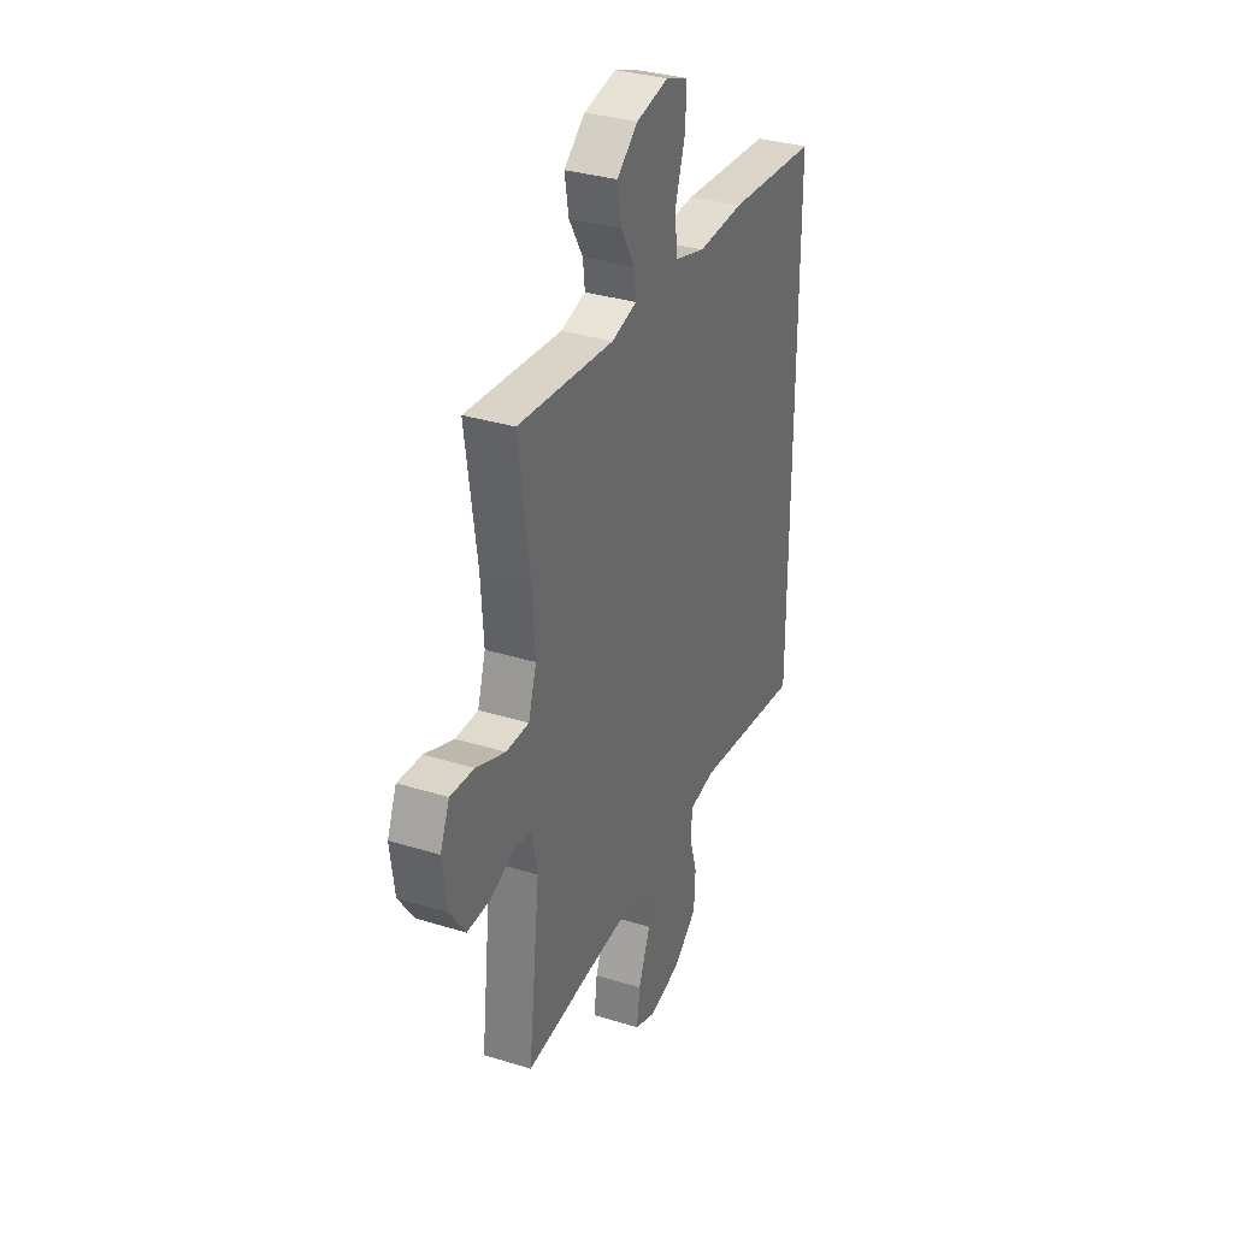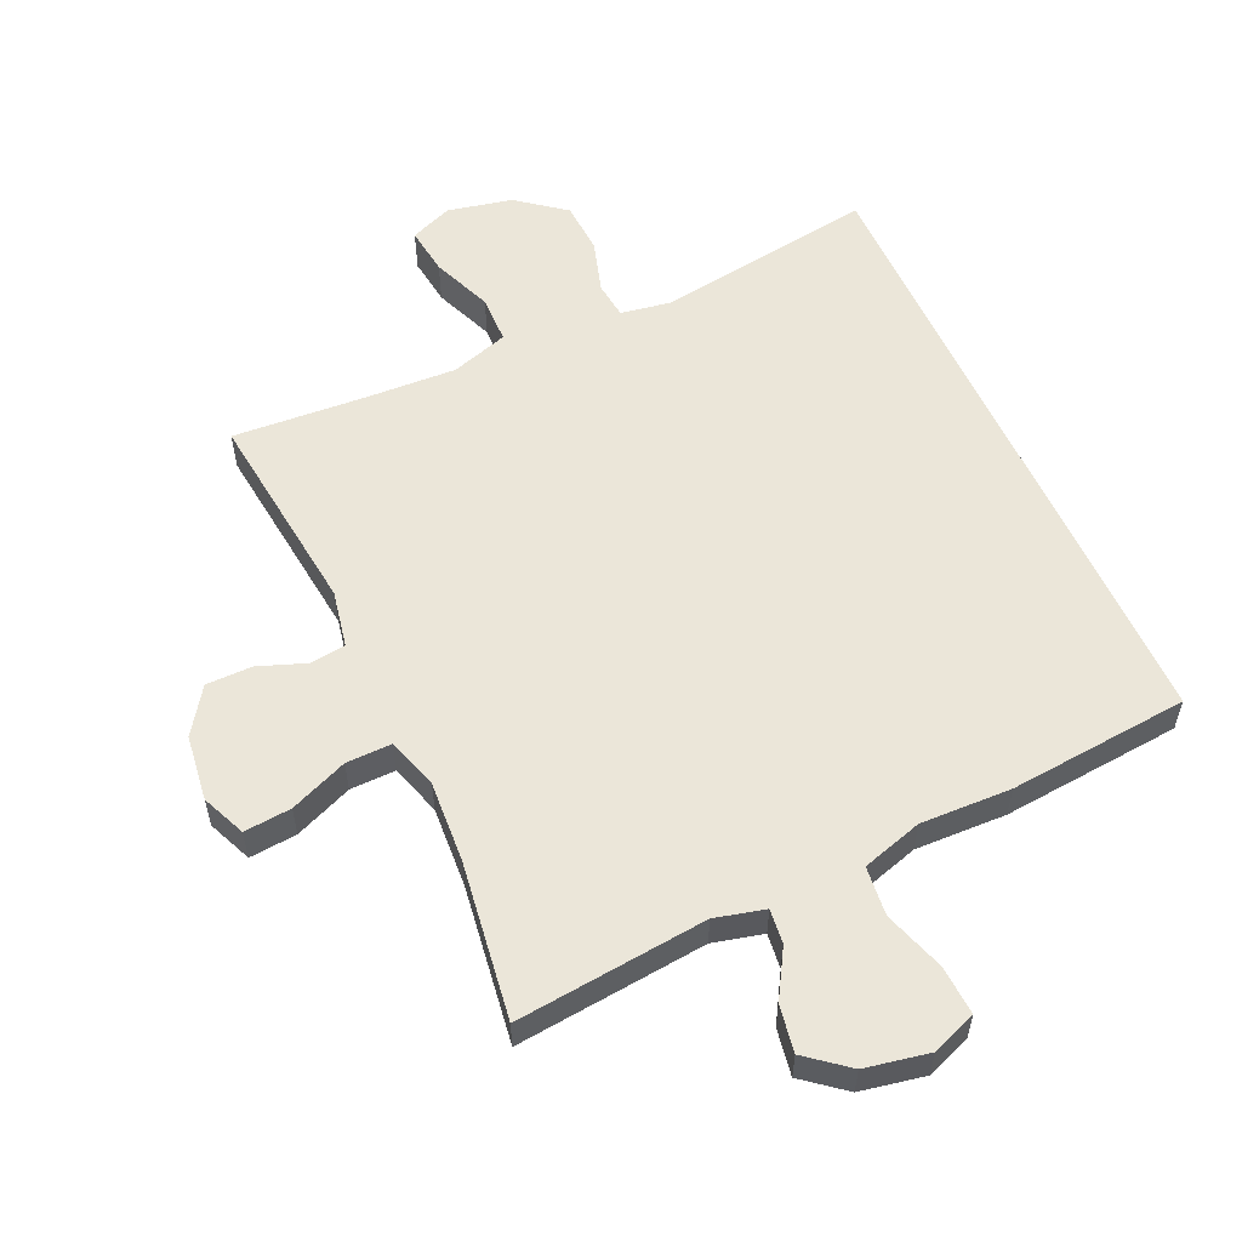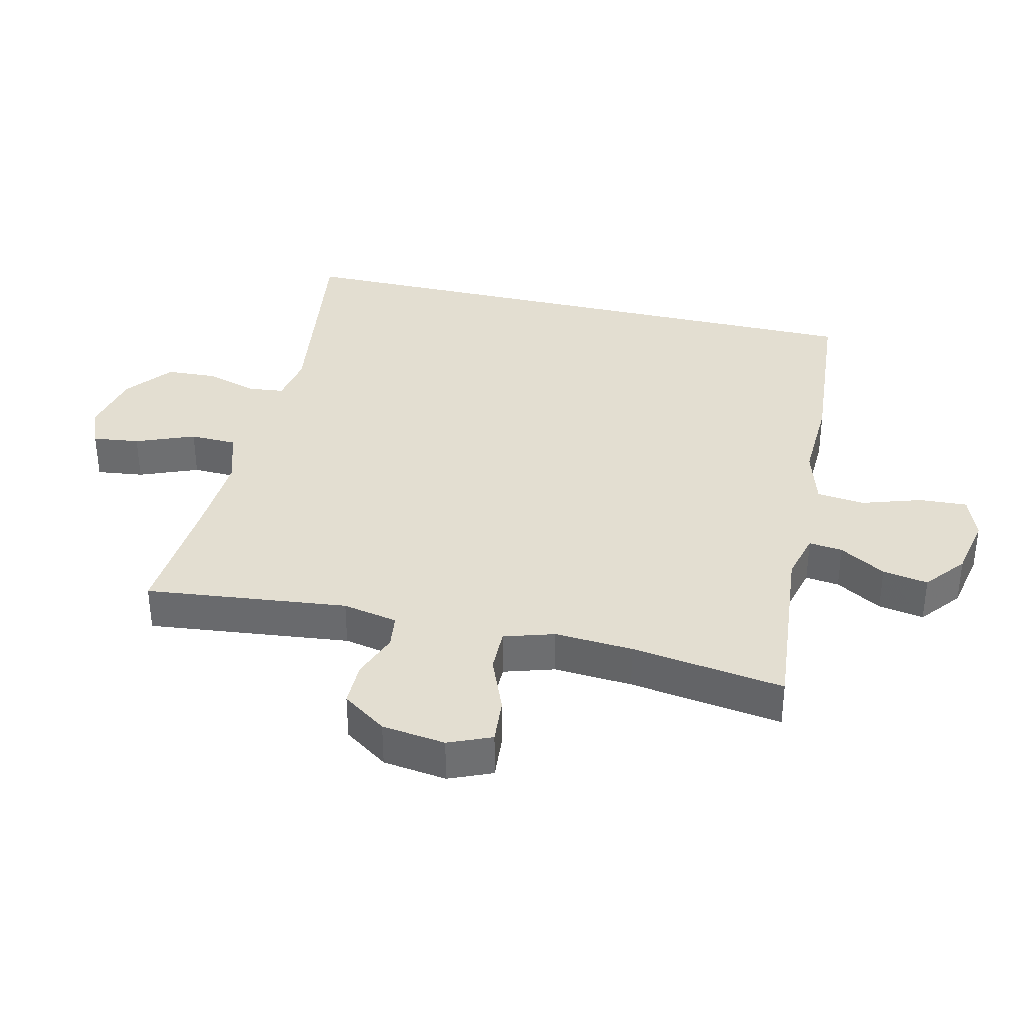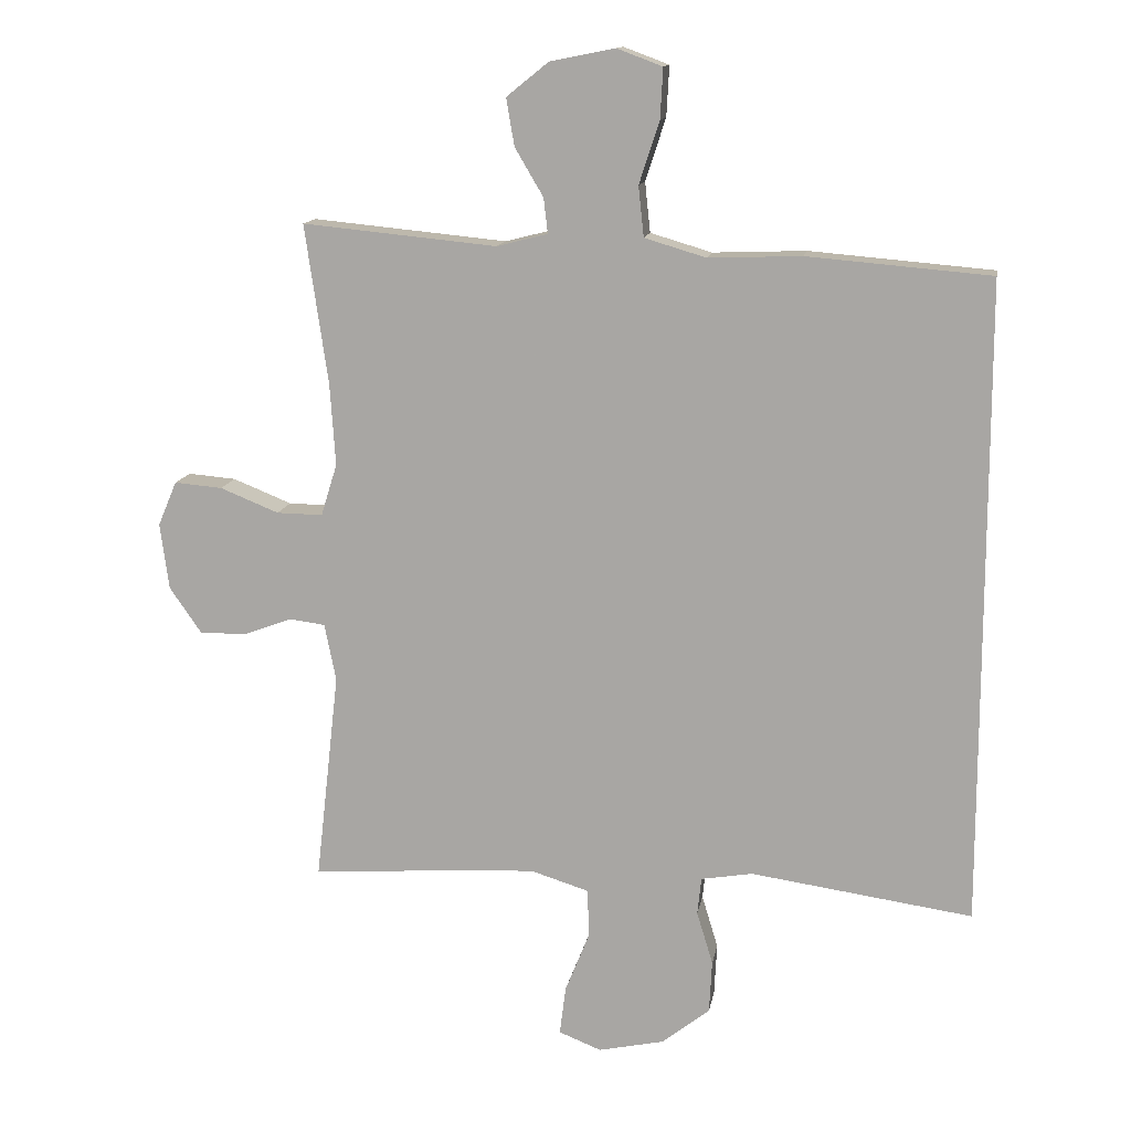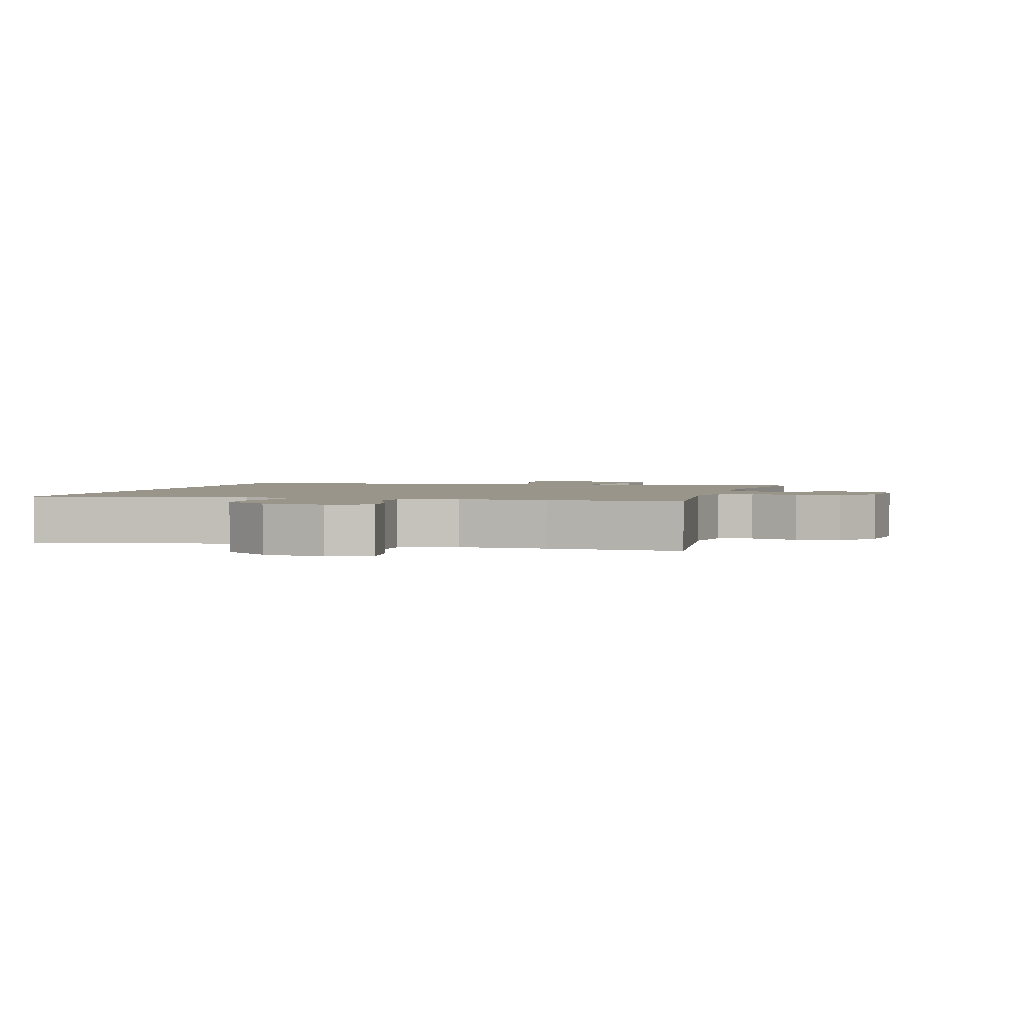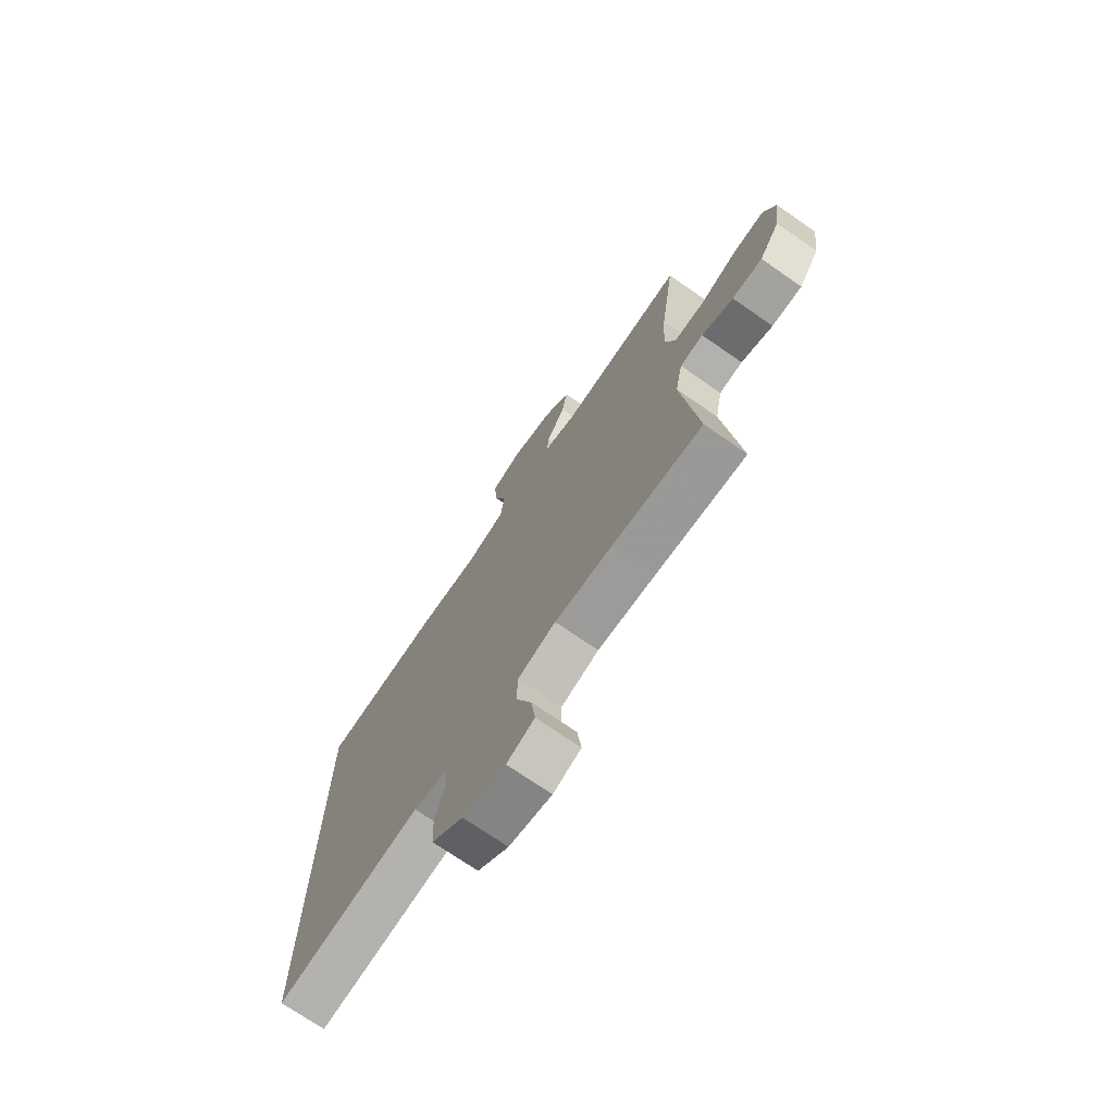
<metadata>
{"format":"obj","ext":"obj","renderer":"f3d","projection":"perspective","resolution":1024,"background":"white","views":[{"elev":33.5,"azim":-67.1,"up":"+Z"},{"elev":56.8,"azim":-24.6,"up":"+Y"},{"elev":36.0,"azim":-76.7,"up":"+Y"},{"elev":13.3,"azim":9.5,"up":"+Z"},{"elev":2.0,"azim":-165.1,"up":"+Y"},{"elev":-72.6,"azim":-124.7,"up":"+Z"}]}
</metadata>
<code>
v -0.5 0.07 -0.5
v -0.465 0.07 -0.189
v -0.482 0.07 -0.104
v -0.535 0.07 -0.097
v -0.607 0.07 -0.124
v -0.676 0.07 -0.124
v -0.723 0.07 -0.056
v -0.736 0.07 0.042
v -0.708 0.07 0.108
v -0.637 0.07 0.102
v -0.55 0.07 0.067
v -0.482 0.07 0.066
v -0.458 0.07 0.143
v -0.466 0.07 0.264
v -0.5 0.07 0.5
v -0.213 0.07 0.472
v -0.138 0.07 0.491
v -0.144 0.07 0.543
v -0.186 0.07 0.614
v -0.198 0.07 0.684
v -0.136 0.07 0.734
v -0.04 0.07 0.753
v 0.027 0.07 0.728
v 0.023 0.07 0.654
v -0.007 0.07 0.562
v 0.001 0.07 0.488
v 0.092 0.07 0.461
v 0.229 0.07 0.466
v 0.5 0.07 0.443
v 0.5 0.07 -0.509
v 0.172 0.07 -0.462
v 0.096 0.07 -0.475
v 0.09 0.07 -0.53
v 0.114 0.07 -0.609
v 0.11 0.07 -0.687
v 0.039 0.07 -0.743
v -0.058 0.07 -0.764
v -0.121 0.07 -0.739
v -0.112 0.07 -0.667
v -0.076 0.07 -0.577
v -0.078 0.07 -0.505
v -0.164 0.07 -0.478
v -0.297 0.07 -0.485
v -0.5 0 -0.5
v -0.465 0 -0.189
v -0.482 0 -0.104
v -0.535 0 -0.097
v -0.607 0 -0.124
v -0.676 0 -0.124
v -0.723 0 -0.056
v -0.736 0 0.042
v -0.708 0 0.108
v -0.637 0 0.102
v -0.55 0 0.067
v -0.482 0 0.066
v -0.458 0 0.143
v -0.466 0 0.264
v -0.5 0 0.5
v -0.213 0 0.472
v -0.138 0 0.491
v -0.144 0 0.543
v -0.186 0 0.614
v -0.198 0 0.684
v -0.136 0 0.734
v -0.04 0 0.753
v 0.027 0 0.728
v 0.023 0 0.654
v -0.007 0 0.562
v 0.001 0 0.488
v 0.092 0 0.461
v 0.229 0 0.466
v 0.5 0 0.443
v 0.5 0 -0.509
v 0.172 0 -0.462
v 0.096 0 -0.475
v 0.09 0 -0.53
v 0.114 0 -0.609
v 0.11 0 -0.687
v 0.039 0 -0.743
v -0.058 0 -0.764
v -0.121 0 -0.739
v -0.112 0 -0.667
v -0.076 0 -0.577
v -0.078 0 -0.505
v -0.164 0 -0.478
v -0.297 0 -0.485
f 37 38 39 40
f 37 40 41
f 36 37 41
f 33 34 35 36
f 32 33 36 41
f 28 29 30 31
f 27 28 31 32
f 26 27 32 41
f 22 23 24 25
f 18 19 20 21
f 17 18 21 22
f 14 15 16
f 13 14 16 17
f 12 13 17
f 8 9 10 11
f 8 11 12
f 7 8 12
f 4 5 6 7
f 3 4 7 12
f 2 3 12 17
f 43 1 2 17
f 25 26 41 42
f 25 42 43
f 17 22 25 43
f 83 82 81 80
f 84 83 80
f 84 80 79
f 79 78 77 76
f 84 79 76 75
f 74 73 72 71
f 75 74 71 70
f 84 75 70 69
f 68 67 66 65
f 64 63 62 61
f 65 64 61 60
f 59 58 57
f 60 59 57 56
f 60 56 55
f 54 53 52 51
f 55 54 51
f 55 51 50
f 50 49 48 47
f 55 50 47 46
f 60 55 46 45
f 60 45 44 86
f 85 84 69 68
f 86 85 68
f 86 68 65 60
f 1 44 45 2
f 2 45 46 3
f 3 46 47 4
f 4 47 48 5
f 5 48 49 6
f 6 49 50 7
f 7 50 51 8
f 8 51 52 9
f 9 52 53 10
f 10 53 54 11
f 11 54 55 12
f 12 55 56 13
f 13 56 57 14
f 14 57 58 15
f 15 58 59 16
f 16 59 60 17
f 17 60 61 18
f 18 61 62 19
f 19 62 63 20
f 20 63 64 21
f 21 64 65 22
f 22 65 66 23
f 23 66 67 24
f 24 67 68 25
f 25 68 69 26
f 26 69 70 27
f 27 70 71 28
f 28 71 72 29
f 29 72 73 30
f 30 73 74 31
f 31 74 75 32
f 32 75 76 33
f 33 76 77 34
f 34 77 78 35
f 35 78 79 36
f 36 79 80 37
f 37 80 81 38
f 38 81 82 39
f 39 82 83 40
f 40 83 84 41
f 41 84 85 42
f 42 85 86 43
f 43 86 44 1

</code>
